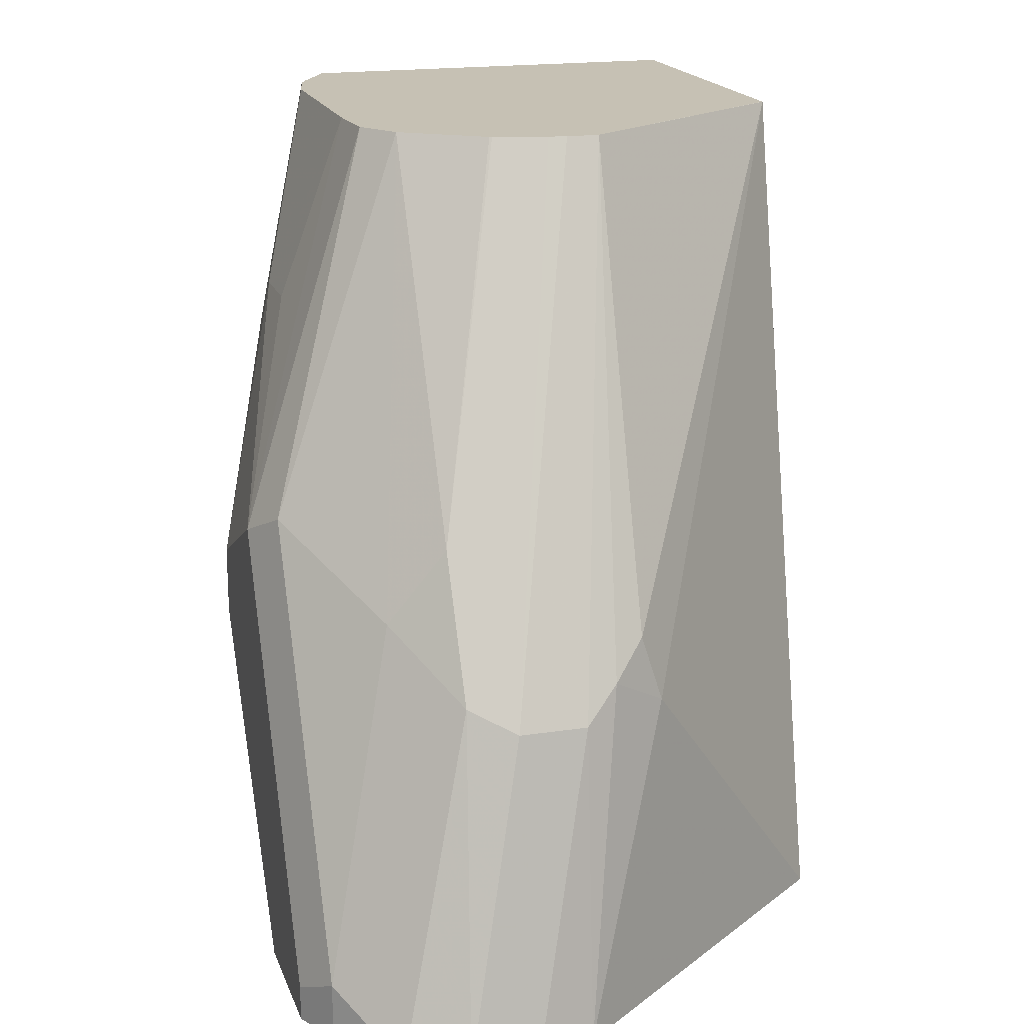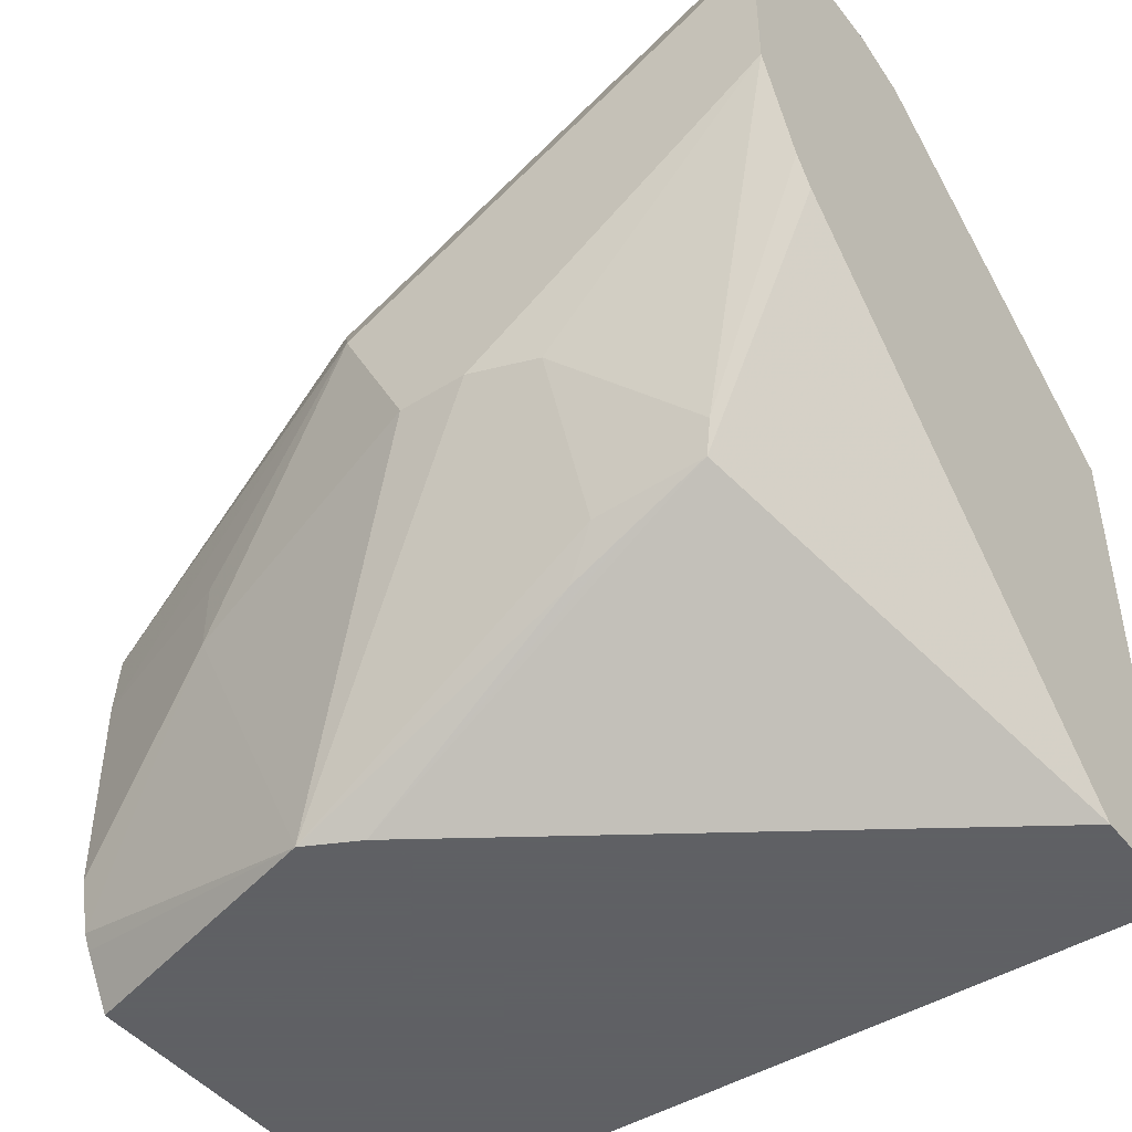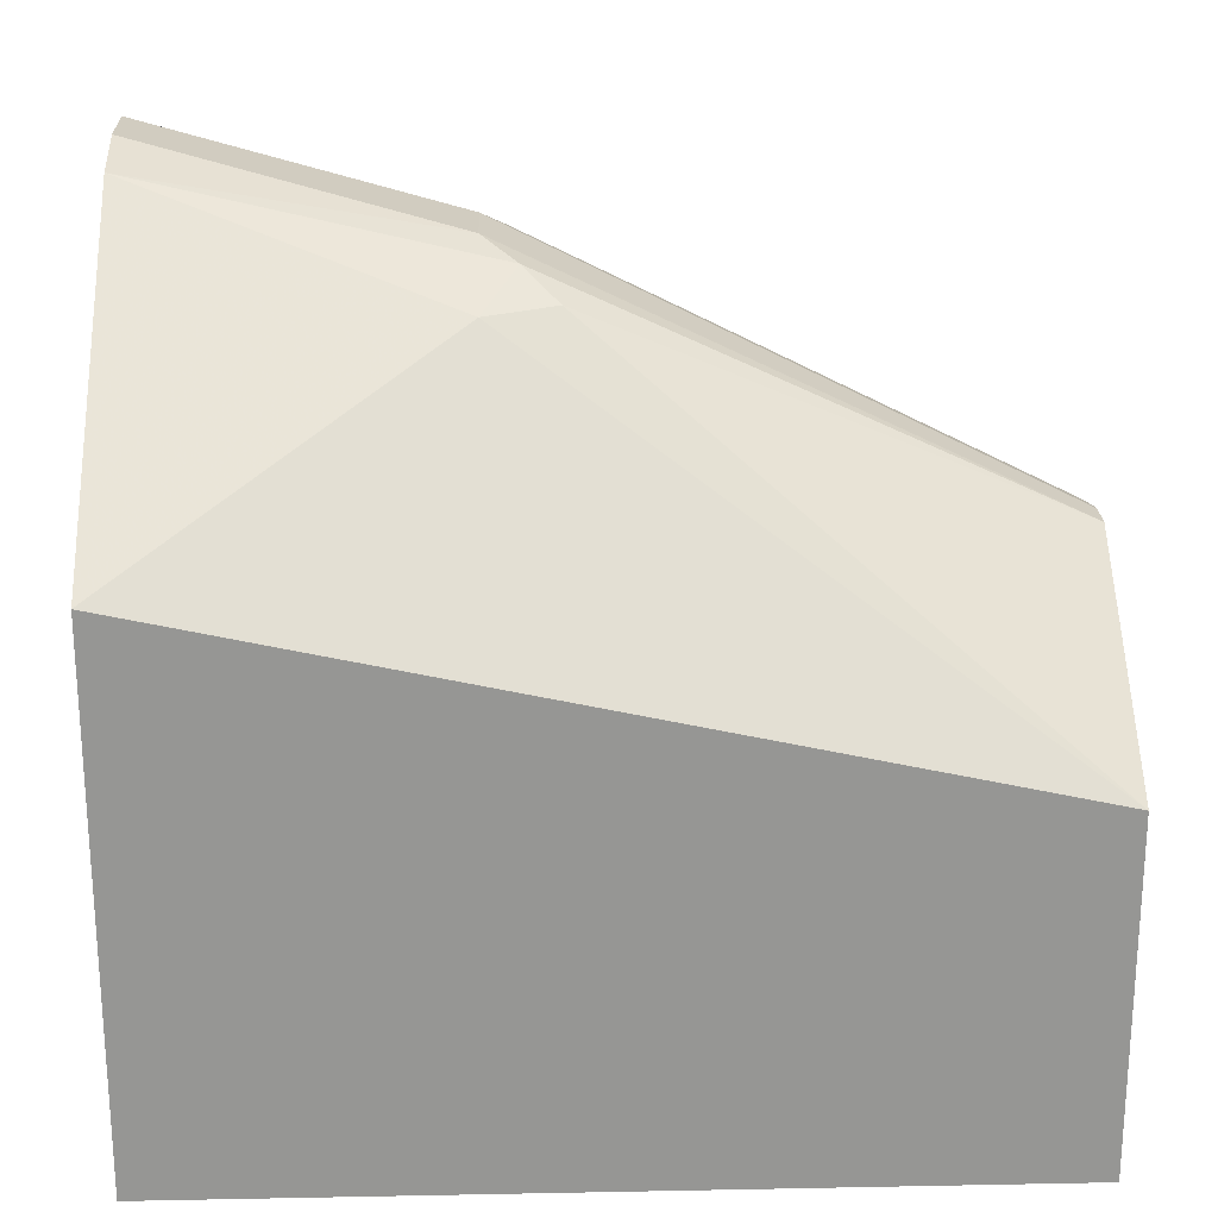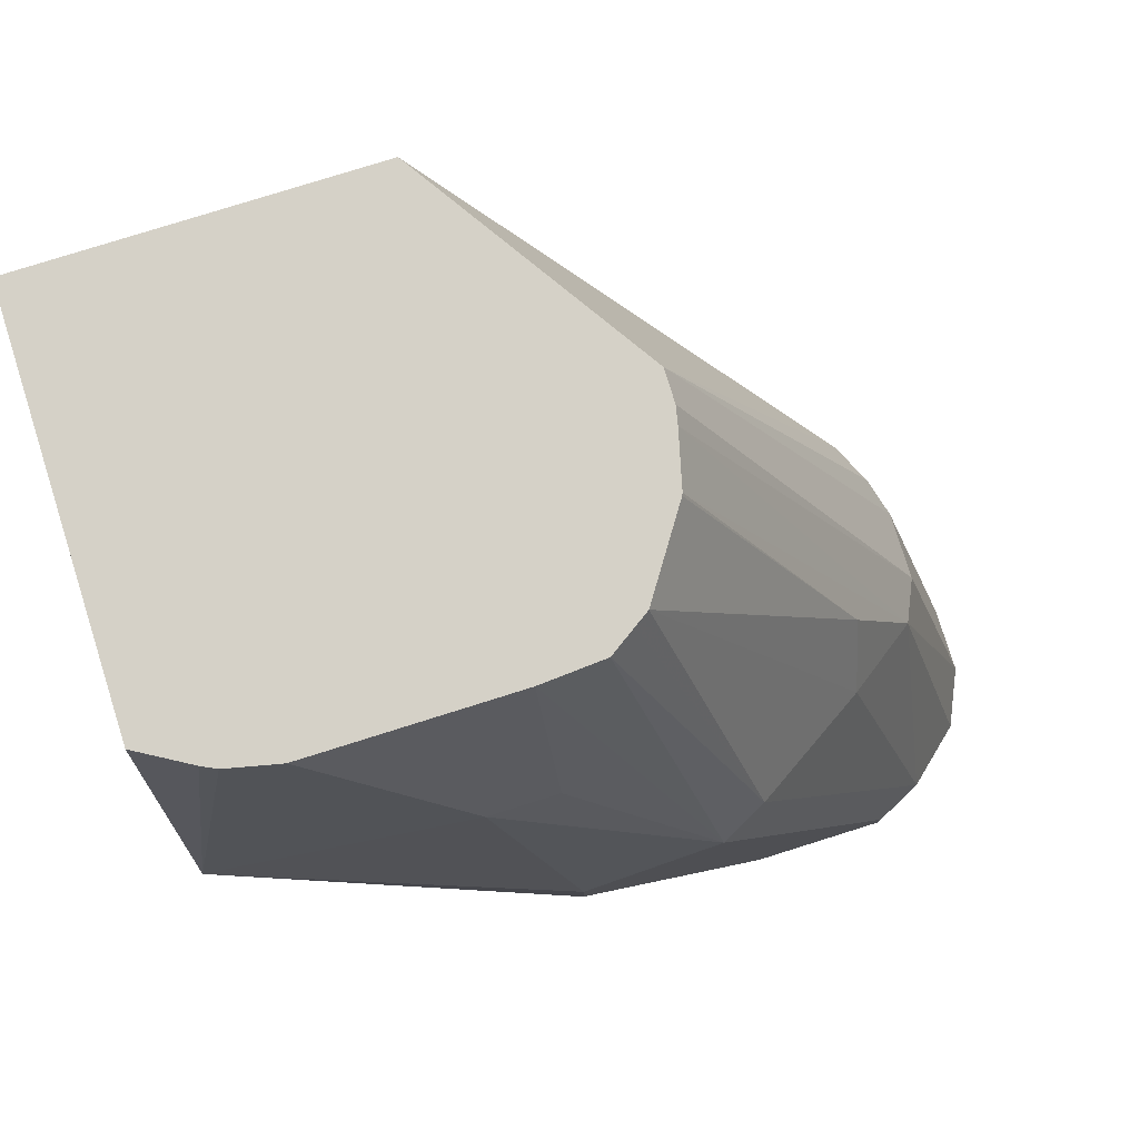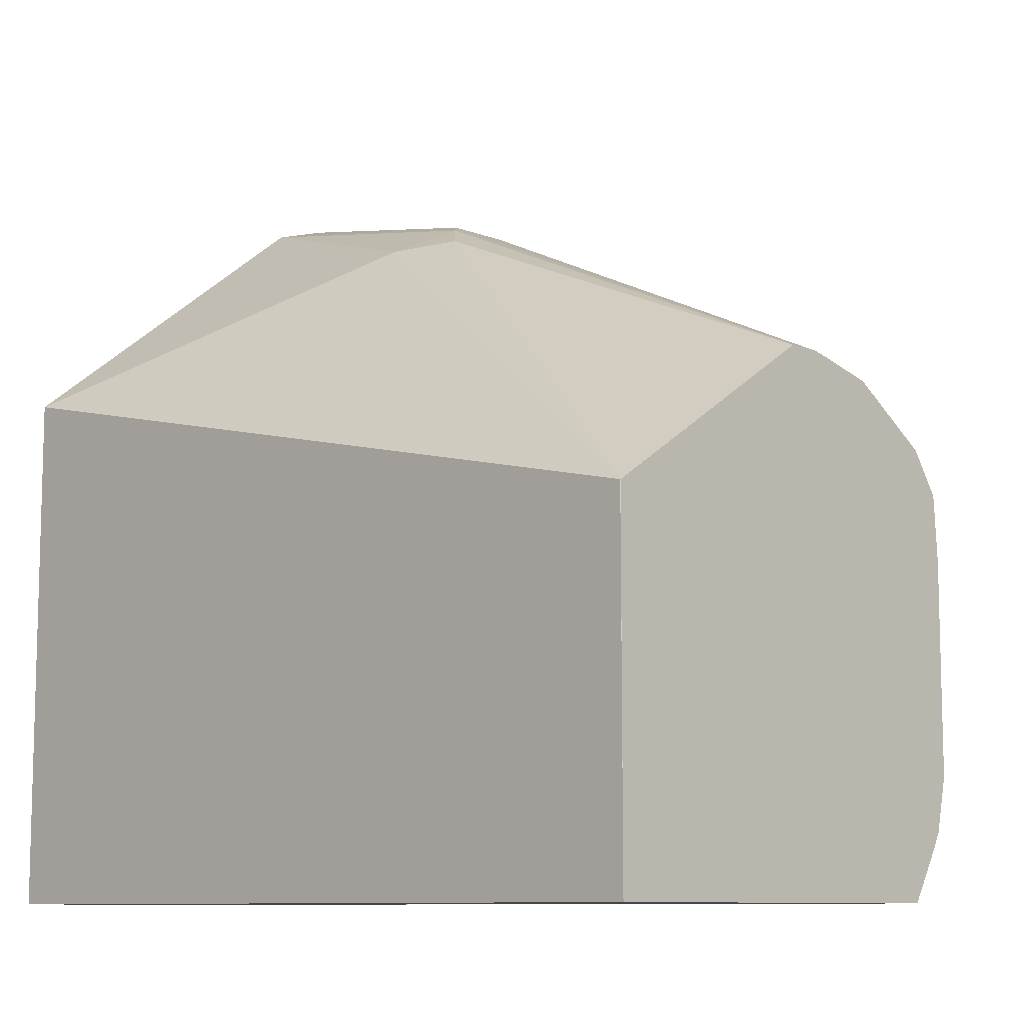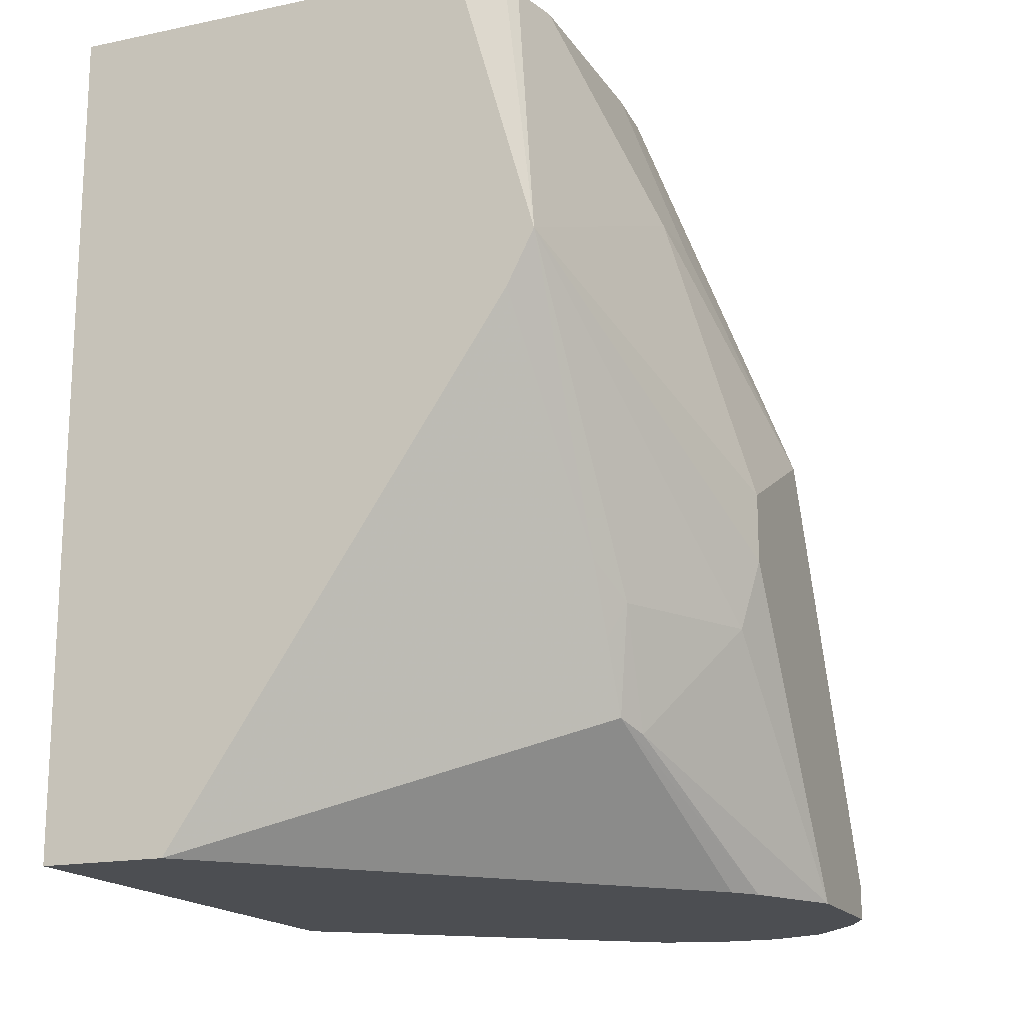
<metadata>
{"format":"obj","ext":"obj","renderer":"f3d","projection":"perspective","resolution":1024,"background":"white","views":[{"elev":18.5,"azim":-16.5,"up":"+Y"},{"elev":-45.3,"azim":-54.2,"up":"+Z"},{"elev":22.5,"azim":88.1,"up":"+Z"},{"elev":79.0,"azim":-107.4,"up":"+Y"},{"elev":-9.4,"azim":134.5,"up":"+Z"},{"elev":-17.0,"azim":-157.2,"up":"+Y"}]}
</metadata>
<code>
v -0.2578 0.08263 0.1662
v -0.2738 0.08263 0.1591
v -0.2394 0.08263 0.1662
v -0.2394 0.1657 0.1473
v -0.2517 0.1719 0.1412
v -0.2885 0.09823 0.1412
v -0.2885 0.08263 0.1412
v -0.2233 0.08263 0.1613
v -0.221 0.1657 0.1473
v -0.2077 0.3071 0.08451
v -0.2124 0.3071 0.08352
v -0.2394 0.178 0.1412
v -0.2269 0.3071 0.07989
v -0.2517 0.2087 0.1228
v -0.267 0.1888 0.1197
v -0.2946 0.0921 0.1289
v -0.2899 0.08263 0.1383
v -0.2885 0.2087 0.08593
v -0.1352 0.08263 0.09248
v -0.1964 0.1657 0.135
v -0.2118 0.175 0.1427
v -0.1988 0.3071 0.08451
v -0.2276 0.3071 0.07957
v -0.2382 0.3071 0.07248
v -0.2493 0.3071 0.0651
v -0.2946 0.08263 0.1289
v -0.2946 0.2026 0.07364
v -0.2519 0.3071 0.06116
v -0.2566 0.3071 0.05408
v -0.1352 0.08263 -0.05027
v -0.1352 0.3071 0.04298
v -0.2026 0.1842 0.1358
v -0.1353 0.3071 0.04298
v -0.2946 0.08263 0.09206
v -0.2578 0.3071 0.03685
v -0.2762 0.2578 0.03685
v -0.2762 0.2578 0.01844
v -0.2946 0.1842 0.03685
v -0.1688 0.08263 -0.05027
v -0.1352 0.3071 -0.05027
v -0.1352 0.3071 -0.03306
v -0.2855 0.08263 0.07381
v -0.2946 0.1657 0.03685
v -0.29 0.1473 0.03454
v -0.2701 0.1166 0.01229
v -0.2578 0.3071 -0.0184
v -0.2547 0.3071 -0.03247
v -0.2663 0.2309 -0.05027
v -0.2771 0.08263 0.06042
v -0.267 0.1197 0.004619
v -0.259 0.2167 -0.05027
v -0.2446 0.3071 -0.05027
v -0.2824 0.08263 0.06752
v -0.2716 0.1473 -0.002289
v -0.2527 0.3071 -0.03641
v -0.267 0.1565 -0.0138
v -0.267 0.1381 -0.004599
f 20 31 32
f 21 32 22
f 22 31 33
f 22 32 31
f 27 36 37
f 27 35 36
f 27 37 38
f 30 39 51
f 20 32 21
f 30 51 48
f 27 29 35
f 19 31 20
f 16 43 34
f 19 40 41
f 19 30 40
f 18 29 27
f 18 28 29
f 18 25 28
f 16 34 26
f 16 38 43
f 16 27 38
f 16 26 17
f 15 25 18
f 30 48 52
f 19 41 31
f 30 52 40
f 47 55 48
f 34 43 44
f 14 25 15
f 51 57 56
f 50 57 51
f 50 54 57
f 49 53 50
f 48 56 54
f 48 51 56
f 48 55 52
f 45 50 53
f 45 54 50
f 44 48 54
f 44 54 45
f 43 48 44
f 42 45 53
f 39 50 51
f 39 49 50
f 38 48 43
f 37 48 38
f 37 47 48
f 54 56 57
f 37 46 47
f 35 37 36
f 35 46 37
f 34 45 42
f 34 44 45
f 31 41 33
f 14 24 25
f 4 9 22
f 13 23 14
f 5 12 11
f 4 12 5
f 4 11 12
f 4 10 11
f 4 22 10
f 3 8 9
f 2 5 6
f 2 6 7
f 1 5 2
f 1 4 5
f 1 3 9
f 5 11 13
f 1 8 3
f 1 30 19
f 1 39 30
f 1 49 39
f 1 53 49
f 1 42 53
f 1 34 42
f 1 26 34
f 1 17 26
f 1 7 17
f 1 2 7
f 14 23 24
f 1 19 8
f 5 13 14
f 1 9 4
f 5 15 6
f 5 14 15
f 10 23 13
f 10 24 23
f 10 25 24
f 10 28 25
f 10 29 28
f 10 35 29
f 10 47 46
f 10 55 47
f 10 52 55
f 10 40 52
f 10 41 40
f 10 46 35
f 6 16 17
f 10 33 41
f 6 17 7
f 6 15 18
f 6 18 27
f 6 27 16
f 10 13 11
f 8 20 21
f 8 21 9
f 9 21 22
f 10 22 33
f 8 19 20

</code>
